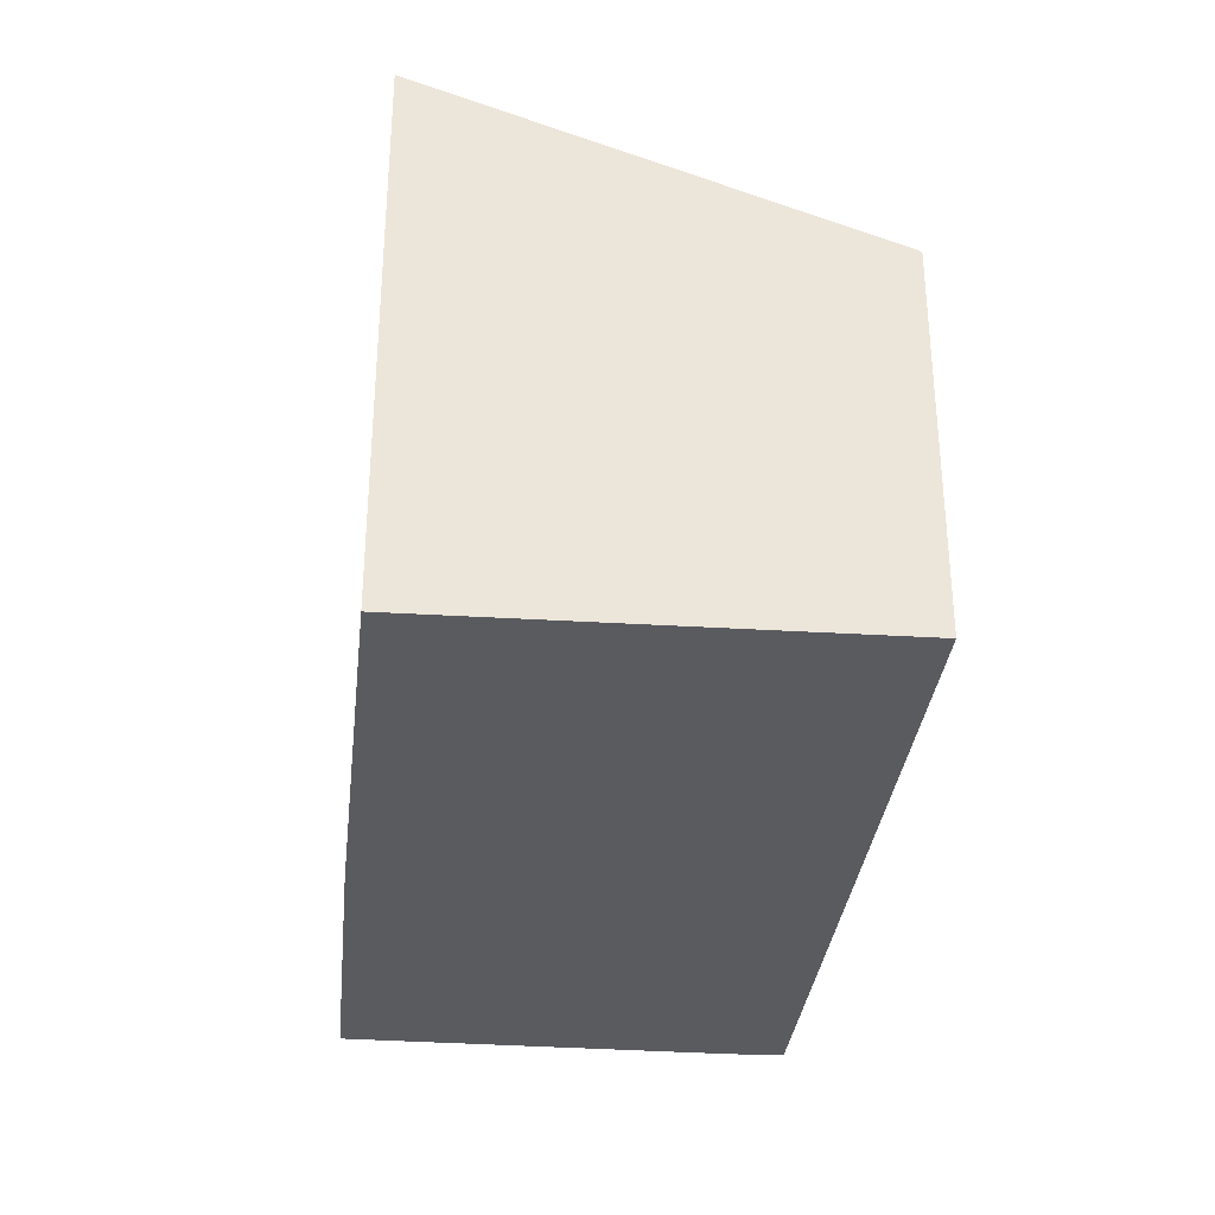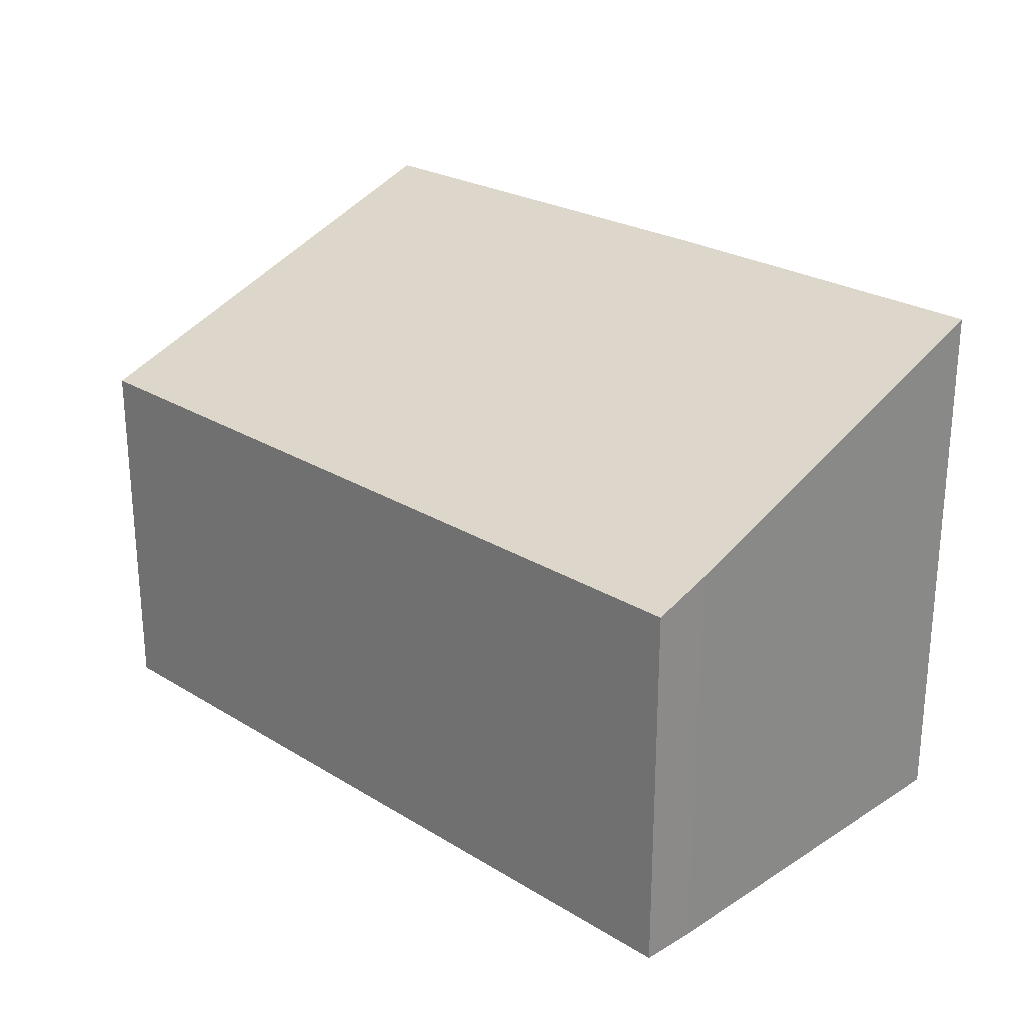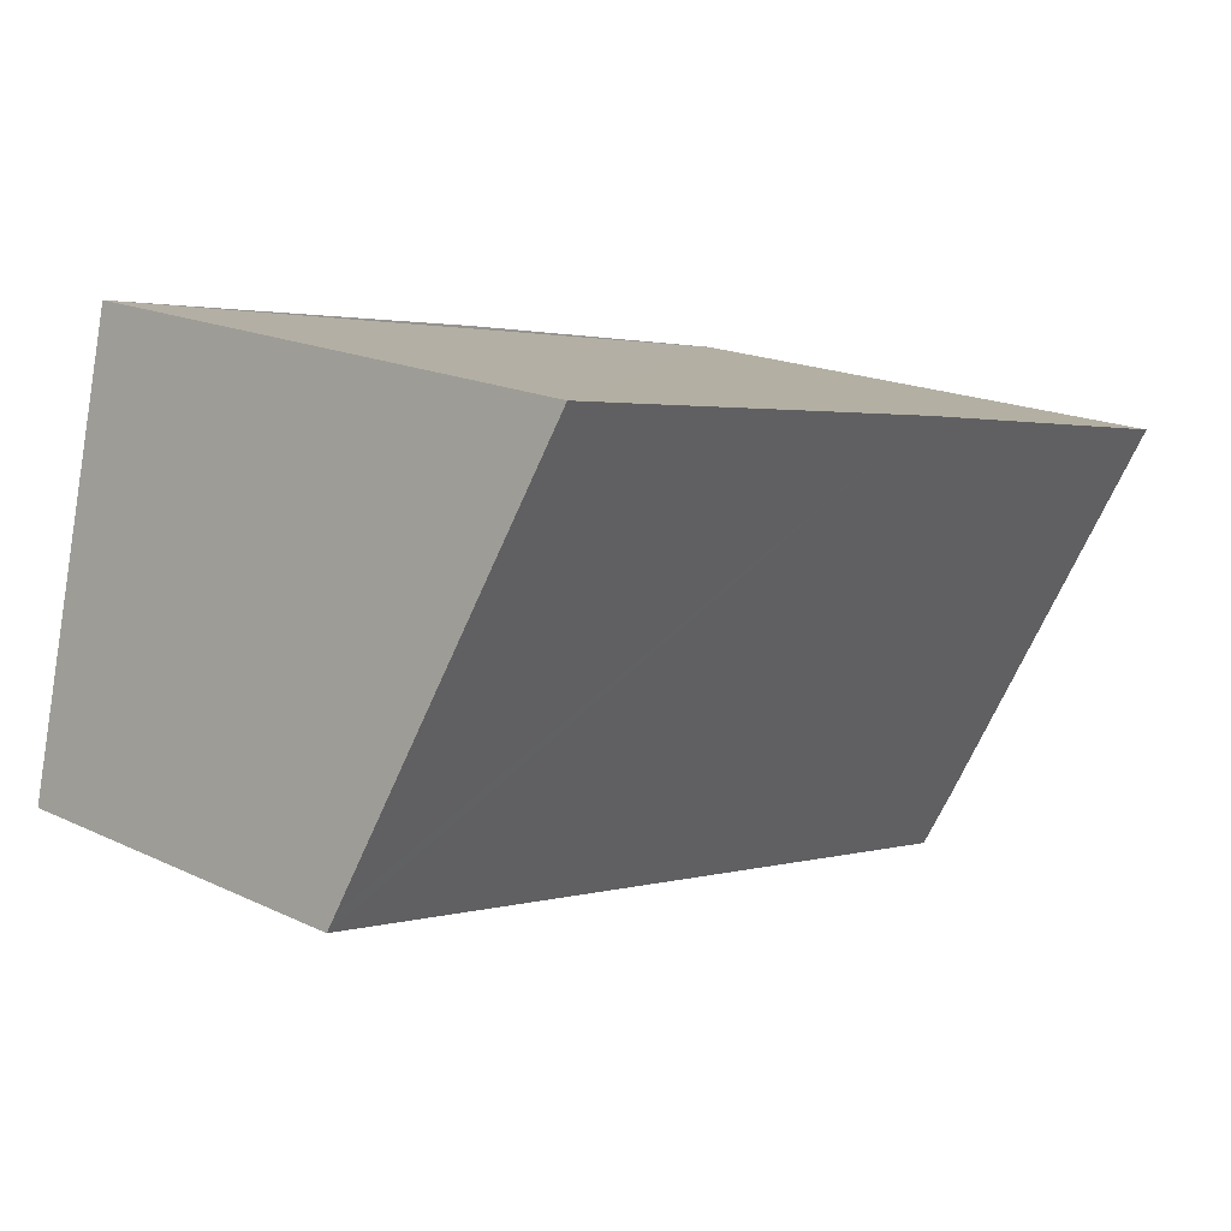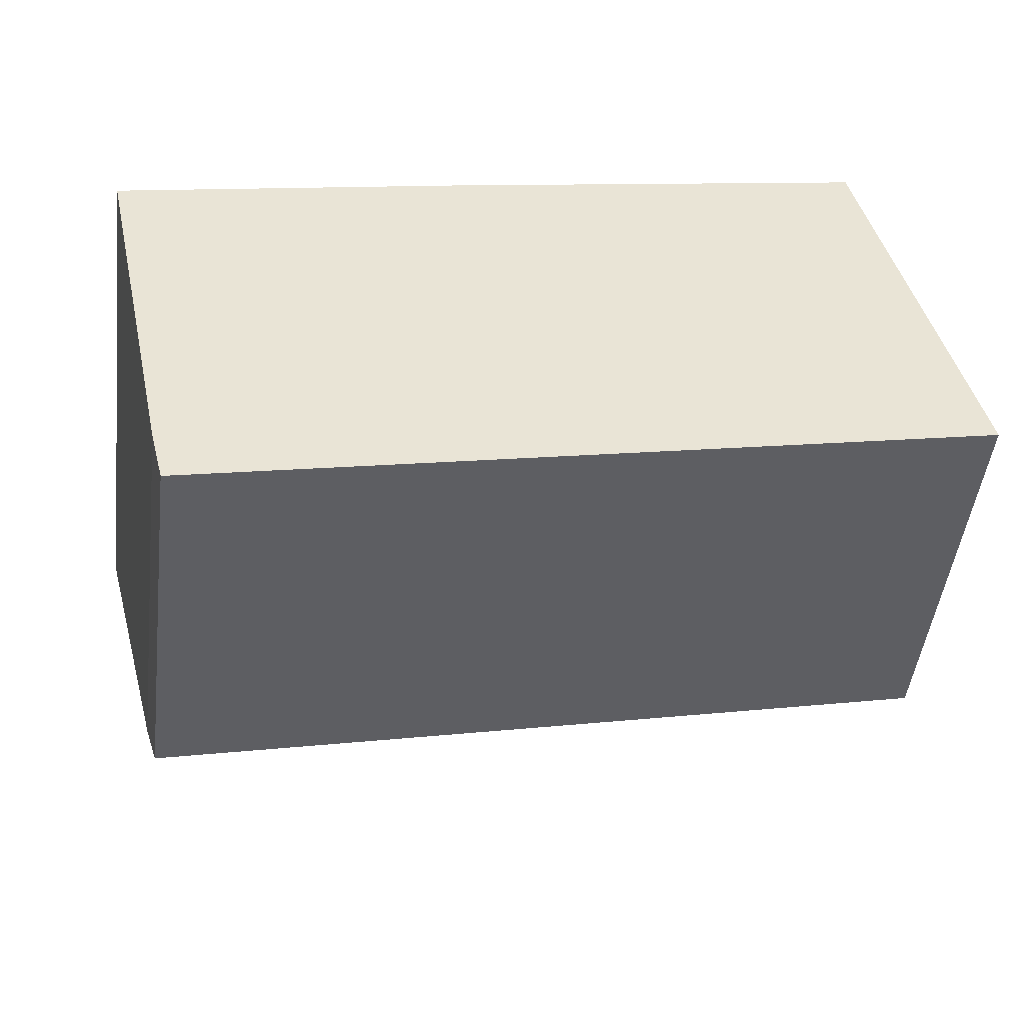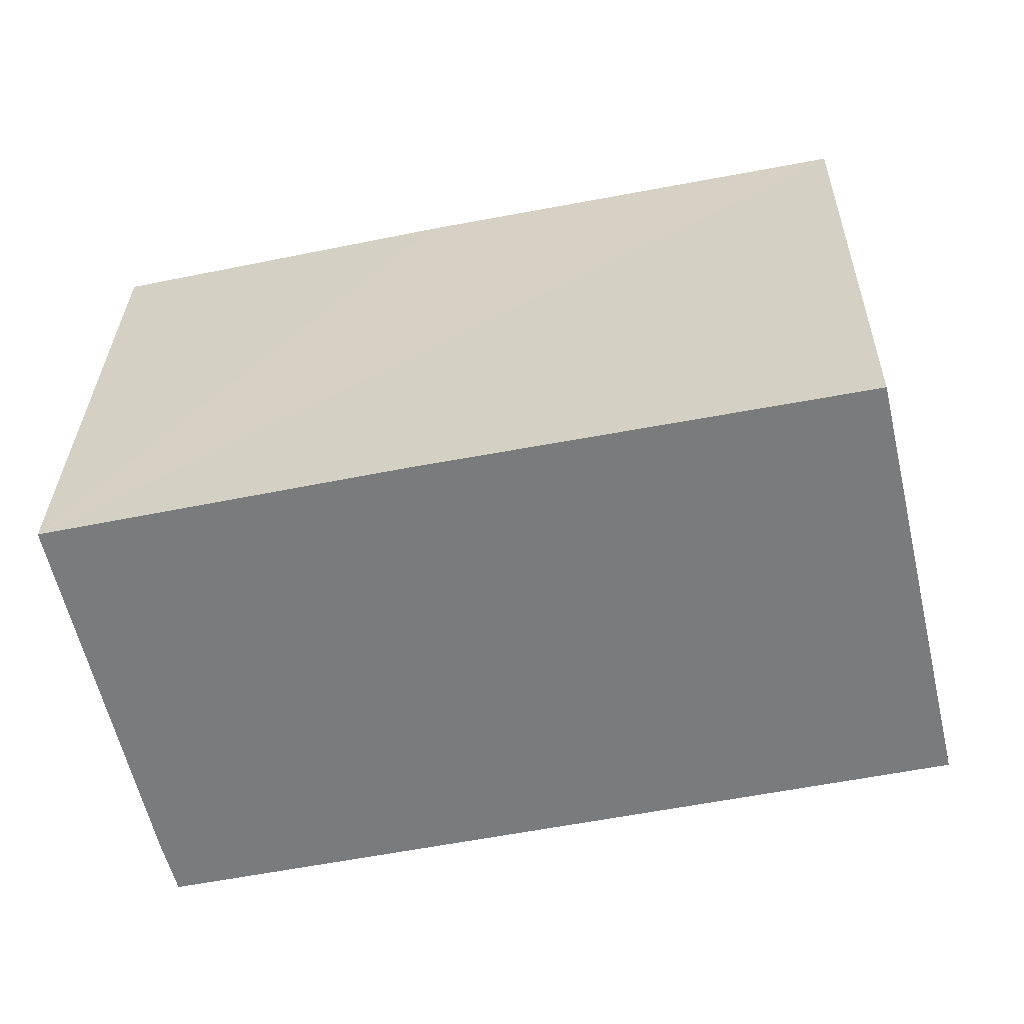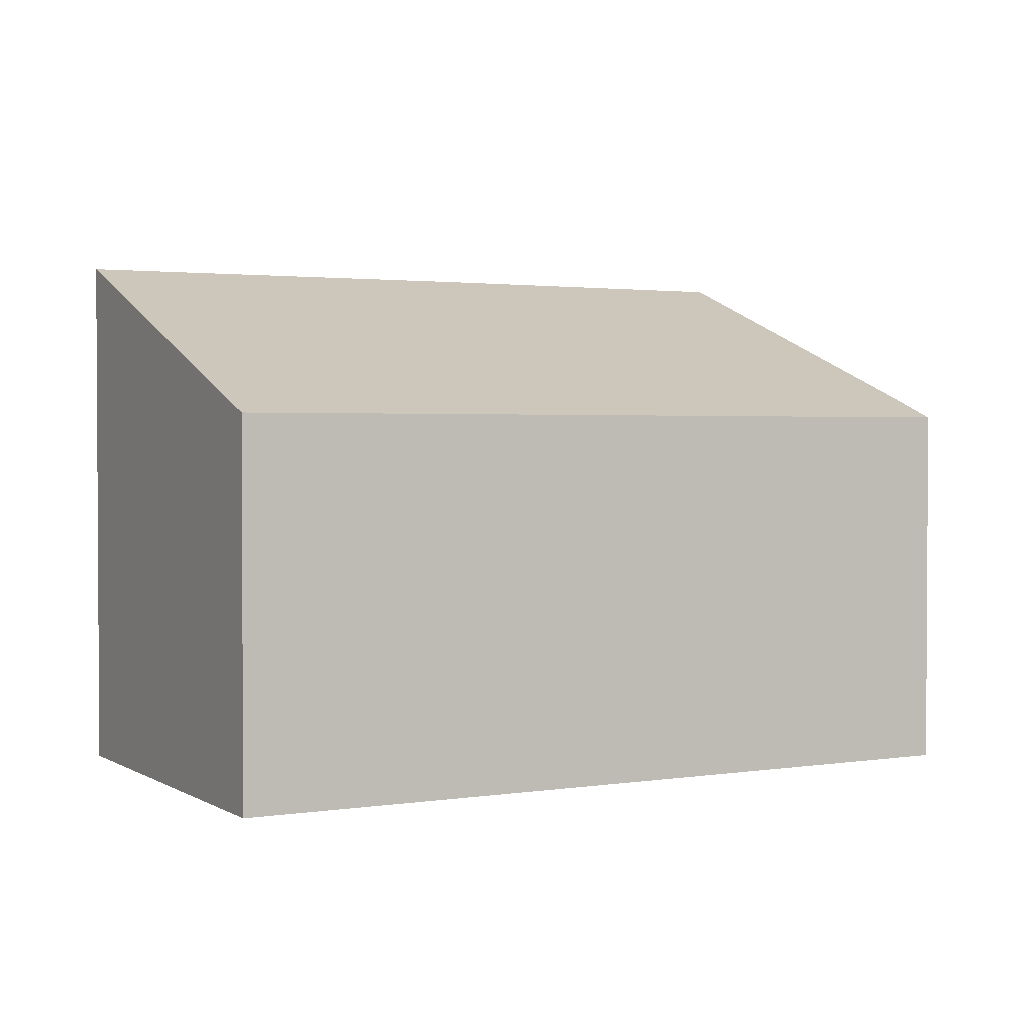
<metadata>
{"format":"obj","ext":"obj","renderer":"f3d","projection":"perspective","resolution":1024,"background":"white","views":[{"elev":-32.4,"azim":71.8,"up":"+Y"},{"elev":25.4,"azim":-147.9,"up":"+Y"},{"elev":18.2,"azim":132.4,"up":"+Z"},{"elev":-48.4,"azim":-7.1,"up":"+Z"},{"elev":31.6,"azim":1.1,"up":"+Z"},{"elev":1.9,"azim":138.4,"up":"+Y"}]}
</metadata>
<code>
v  12.68 5.461 -3.511
v  5.026 7.736 1.101
v  11.28 7.698 2.384
v  12.74 5.365 -3.764
v  1.405 5.365 -6.277
v  0 7.741 4.74e-16
v  1.202 5.664 -5.491
v  11.28 -1.46e-16 2.384
v  12.74 2.305e-16 -3.764
v  12.68 2.15e-16 -3.511
v  1.405 3.844e-16 -6.277
v  1.202 3.362e-16 -5.491
v  0 0 0
v  5.026 -6.742e-17 1.101
g defaultobject
f 1 2 3
f 2 1 4
f 2 4 5
f 2 5 6
f 6 5 7
f 8 1 3
f 1 8 4
f 4 8 9
f 9 8 10
f 9 5 4
f 5 9 11
f 5 12 7
f 12 5 11
f 7 13 6
f 13 7 12
f 13 2 6
f 2 13 3
f 3 13 8
f 8 13 14
f 10 11 9
f 11 10 8
f 11 8 14
f 11 14 13
f 11 13 12

</code>
